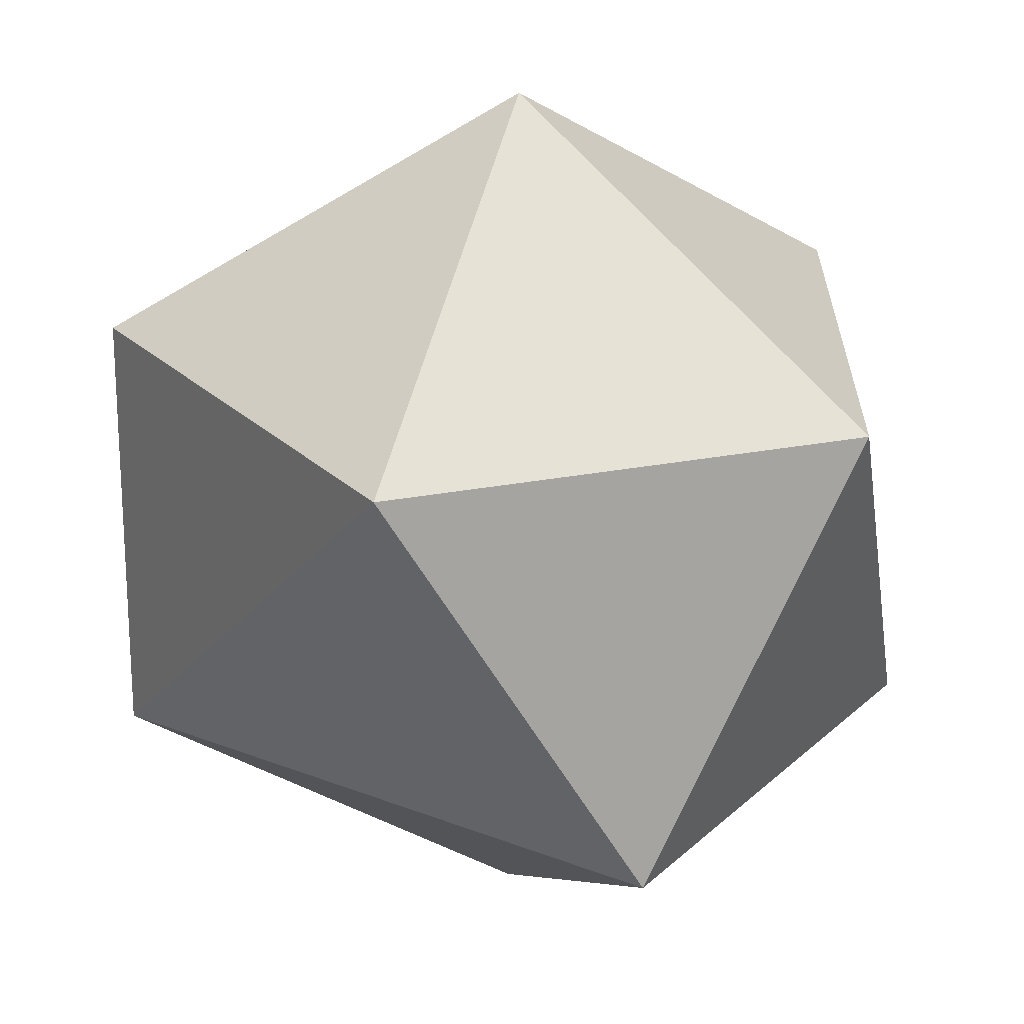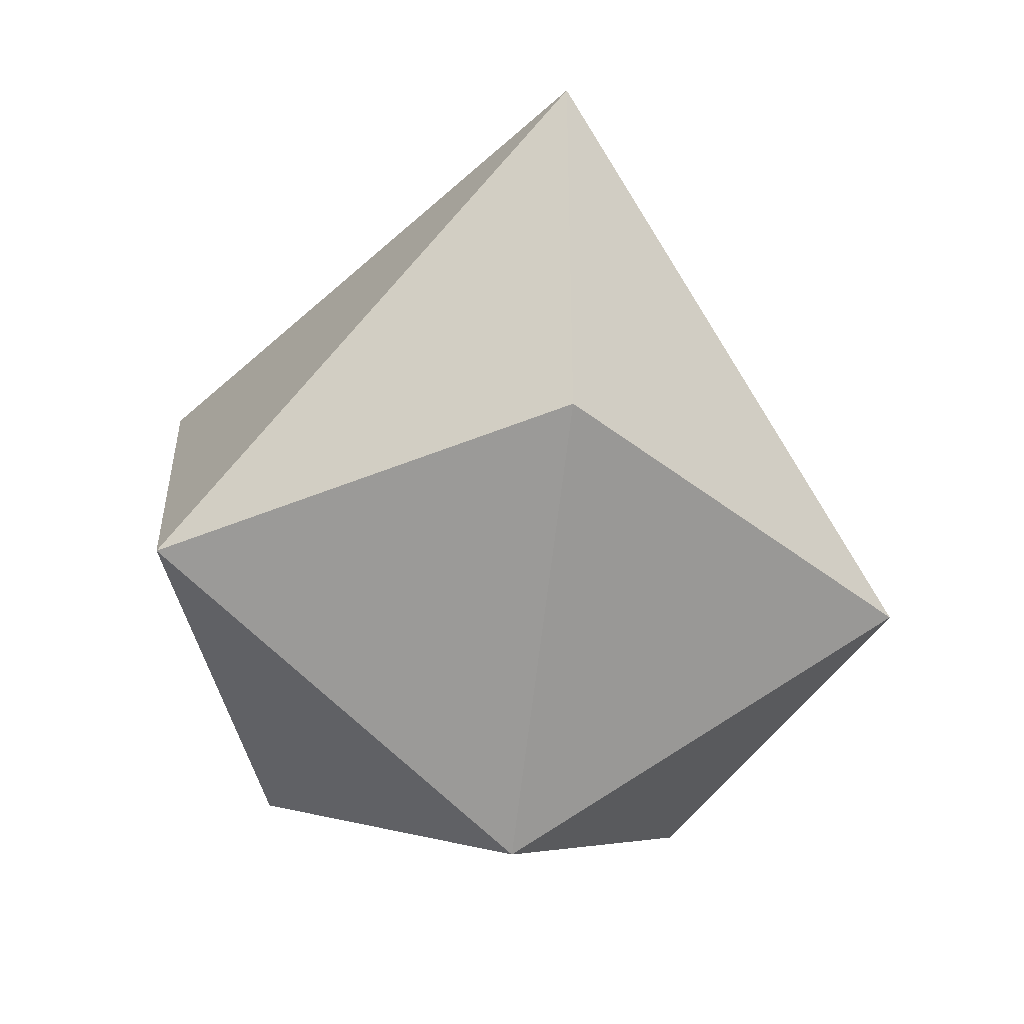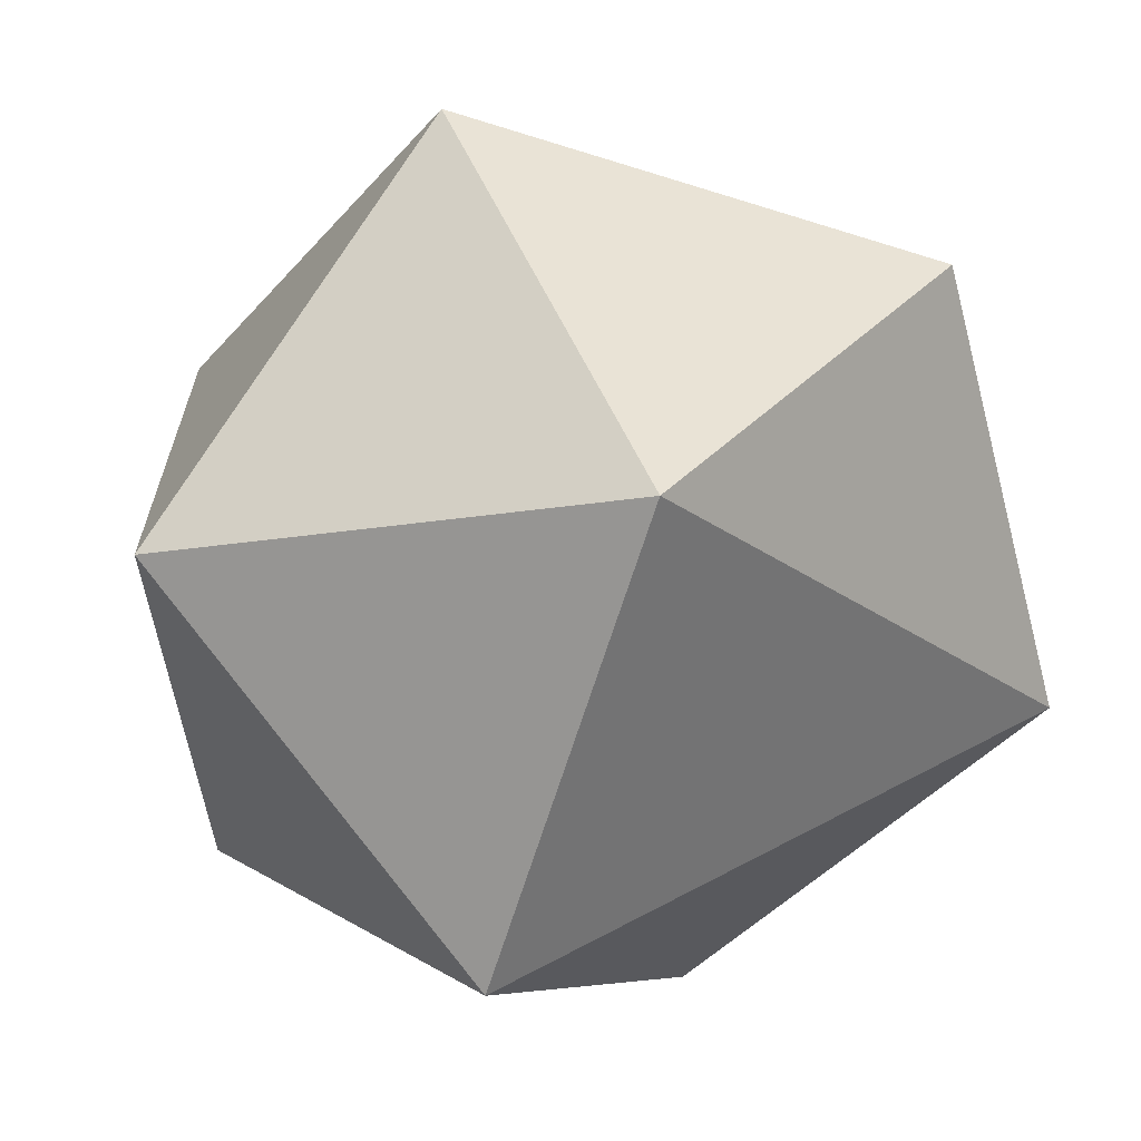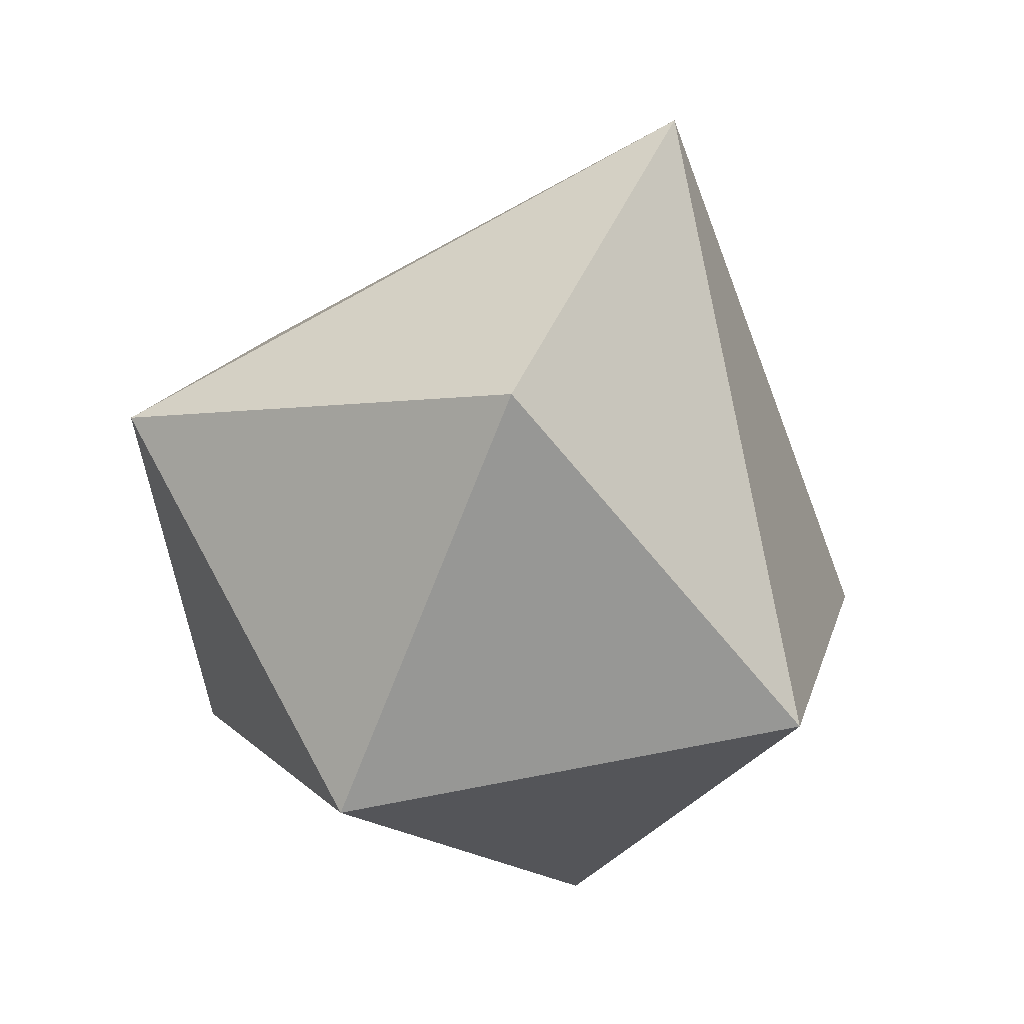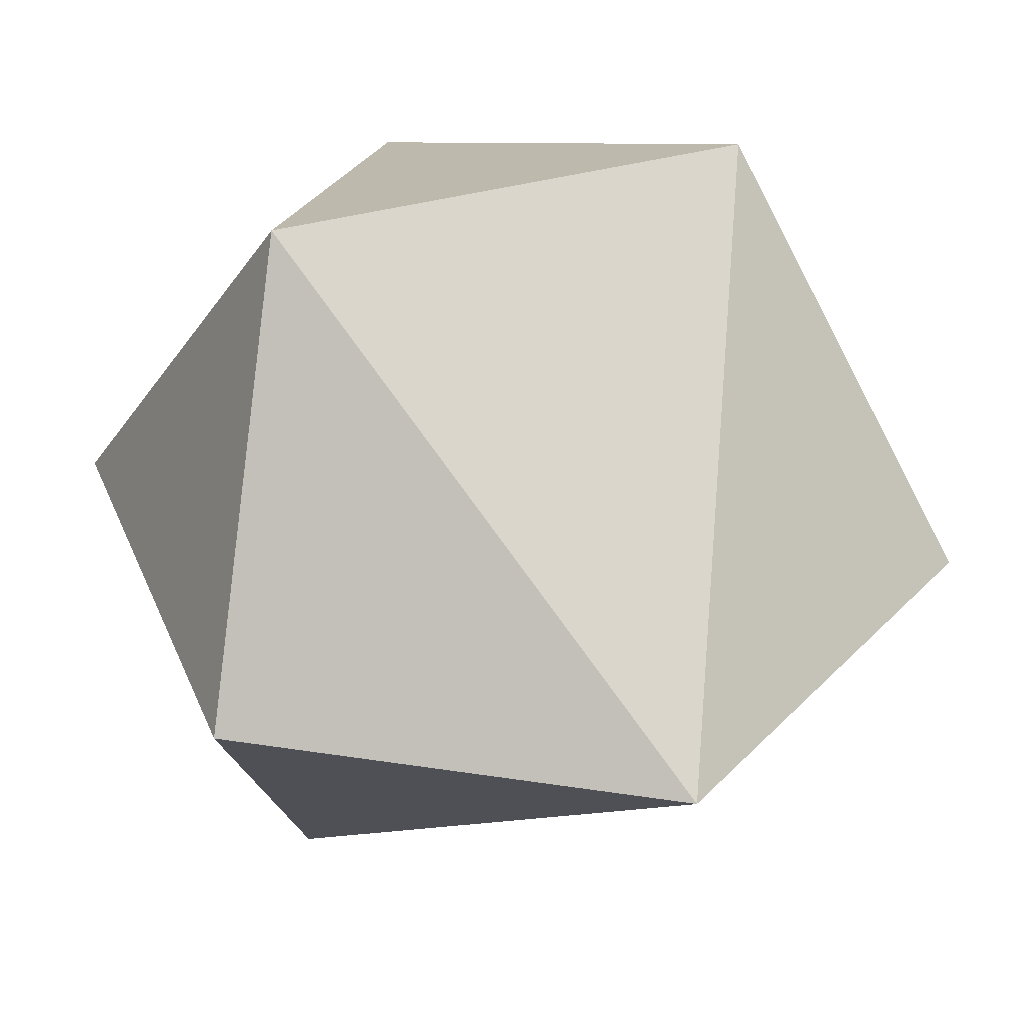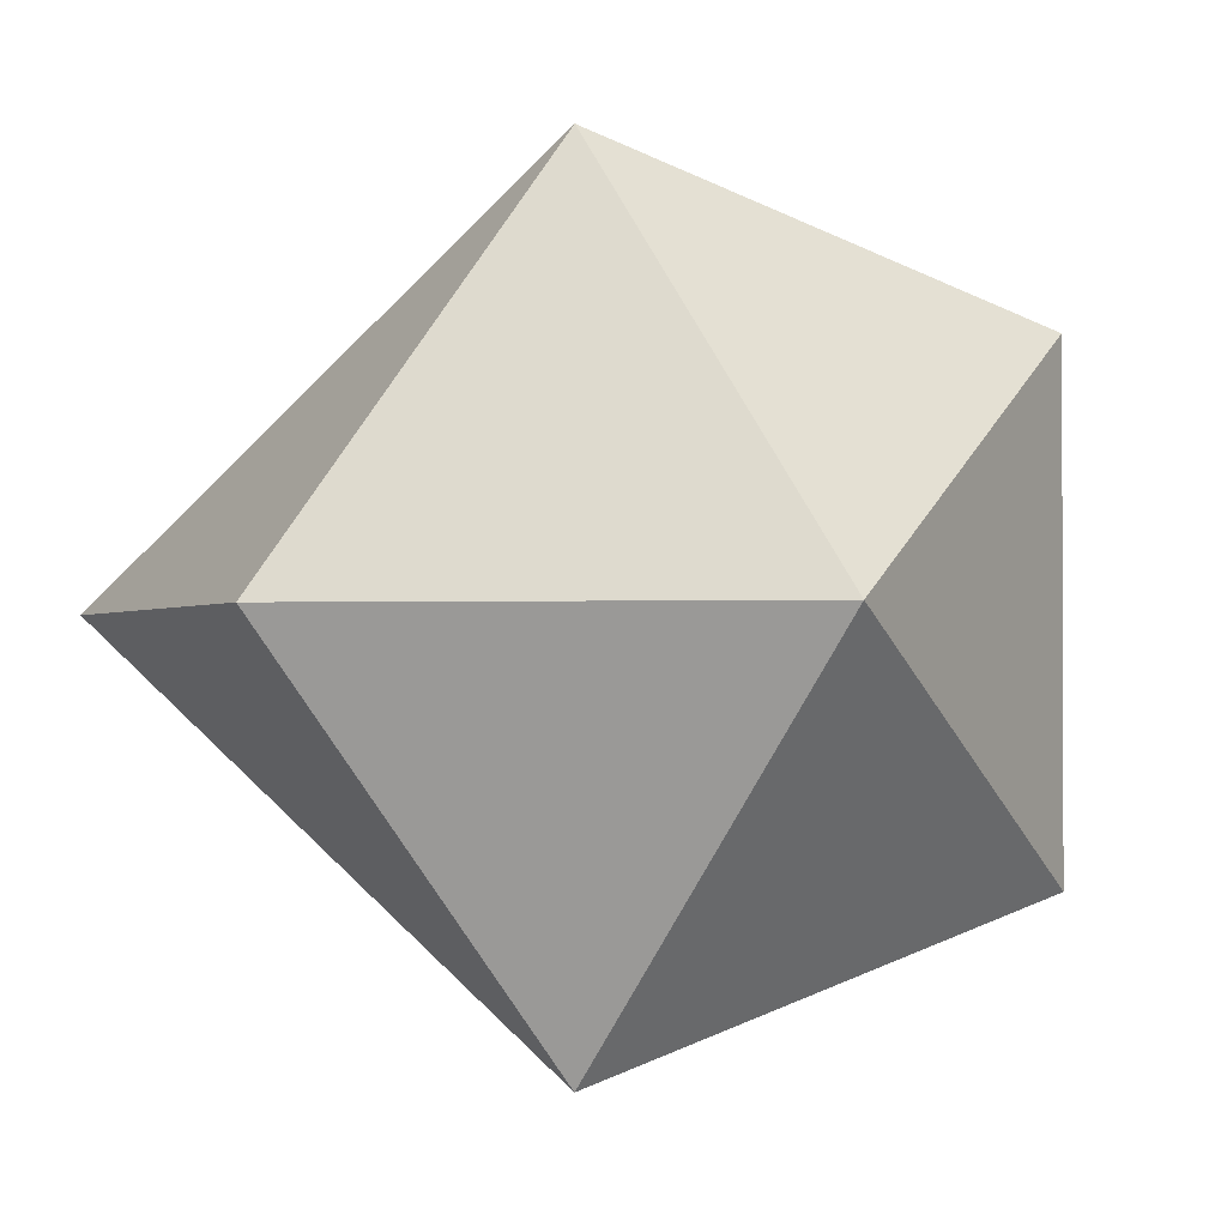
<metadata>
{"format":"obj","ext":"obj","renderer":"f3d","projection":"perspective","resolution":1024,"background":"white","views":[{"elev":-63.2,"azim":-0.7,"up":"+Z"},{"elev":-40.2,"azim":-98.3,"up":"+Y"},{"elev":-66.9,"azim":130.9,"up":"+Z"},{"elev":75.5,"azim":115.3,"up":"+Y"},{"elev":36.2,"azim":-142.3,"up":"+Z"},{"elev":-1.4,"azim":-24.0,"up":"+Z"}]}
</metadata>
<code>
o grass
v 0 -1 0
v 0 -1 0
v 0 -1 0
v 0 -1 0
v 0 -1 0
v 0.7236 -0.4472 0.5257
v 0.7236 -0.4472 0.5257
v 0.7236 -0.4472 0.5257
v 0.7236 -0.4472 0.5257
v 0.7236 -0.4472 0.5257
v -0.2764 -0.4472 0.8506
v -0.2764 -0.4472 0.8506
v -0.2764 -0.4472 0.8506
v -0.2764 -0.4472 0.8506
v -0.2764 -0.4472 0.8506
v -0.8944 -0.4472 0
v -0.8944 -0.4472 0
v -0.8944 -0.4472 0
v -0.8944 -0.4472 0
v -0.2764 -0.4472 -0.8506
v -0.2764 -0.4472 -0.8506
v -0.2764 -0.4472 -0.8506
v -0.2764 -0.4472 -0.8506
v -0.2764 -0.4472 -0.8506
v 0.7236 -0.4472 -0.5257
v 0.7236 -0.4472 -0.5257
v 0.7236 -0.4472 -0.5257
v 0.7236 -0.4472 -0.5257
v 0.7236 -0.4472 -0.5257
v 0.2764 0.4472 0.8506
v 0.2764 0.4472 0.8506
v 0.2764 0.4472 0.8506
v 0.2764 0.4472 0.8506
v 0.2764 0.4472 0.8506
v -0.8997 0.5561 -0
v -0.8997 0.5561 -0
v -0.8997 0.5561 -0
v -0.8997 0.5561 -0
v -0.8997 0.5561 -0
v -0.8997 0.5561 -0
v 0.2764 0.4472 -0.8506
v 0.2764 0.4472 -0.8506
v 0.2764 0.4472 -0.8506
v 0.2764 0.4472 -0.8506
v 0.2764 0.4472 -0.8506
v 0.8944 0.4472 0
v 0.8944 0.4472 0
v 0.8944 0.4472 0
v 0.8944 0.4472 0
v 0.8944 0.4472 0
v 0 1 0
v 0 1 0
v 0 1 0
v 0 1 0
f 4 6 14
f 8 5 27
f 2 13 19
f 1 18 22
f 3 23 25
f 10 29 50
f 15 7 32
f 17 11 36
f 20 16 35
f 26 24 43
f 9 49 34
f 12 30 38
f 21 37 41
f 28 45 48
f 33 47 54
f 40 31 52
f 42 39 51
f 46 44 53

</code>
